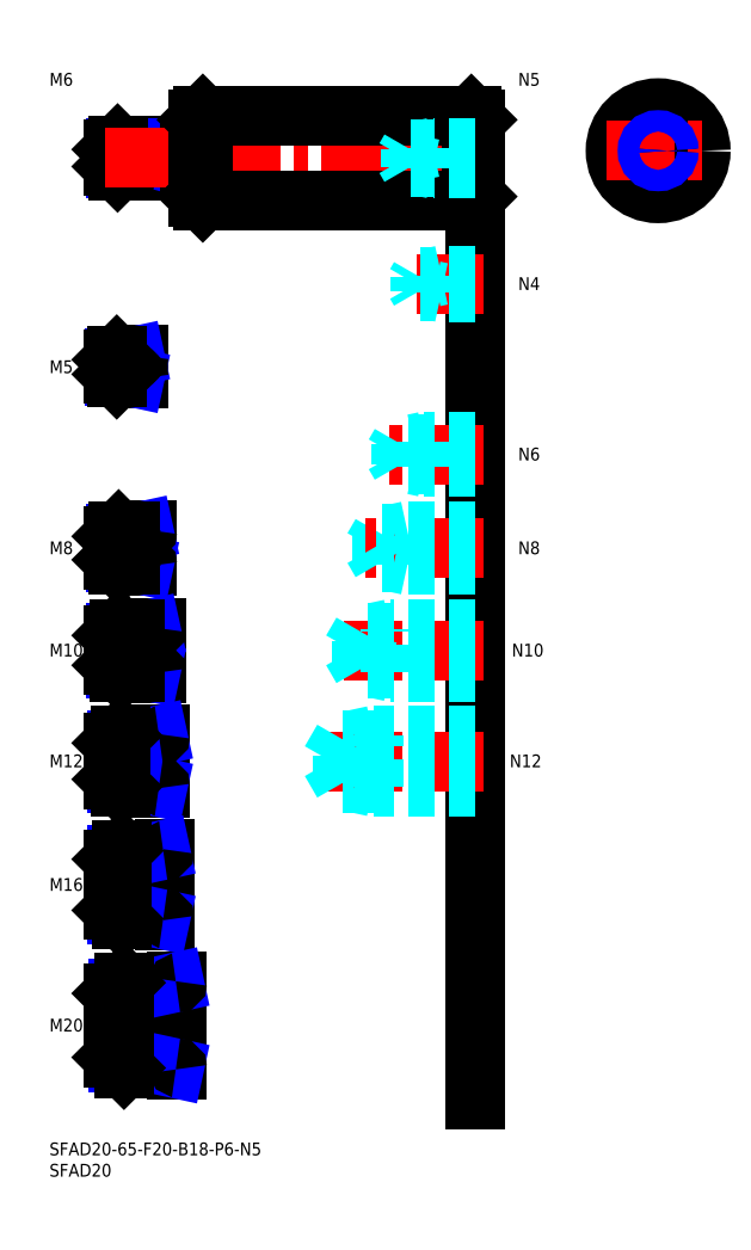
<metadata>
{"format":"dxf","ext":"dxf","renderer":"ezdxf+matplotlib","layout":"modelspace","background":"white","min_lineweight":24,"dpi":150}
</metadata>
<code>
0
SECTION
2
ENTITIES
0
INSERT
8
MSM_CONTINUOUS
2
*U16
10
0
20
0
30
0
0
INSERT
8
MSM_CONTINUOUS
2
*U17
10
0
20
0
30
0
0
INSERT
8
MSM_CONTINUOUS
2
*U18
10
0
20
0
30
0
0
LINE
8
MSM_CENTER
10
13
20
27.5
30
0
11
32
21
27.5
31
0
0
INSERT
8
MSM_CONTINUOUS
2
*U19
10
0
20
0
30
0
0
LINE
8
MSM_CENTER
10
13
20
60.5
30
0
11
29
21
60.5
31
0
0
LINE
8
MSM_CENTER
10
13
20
89.5
30
0
11
28
21
89.5
31
0
0
INSERT
8
MSM_CONTINUOUS
2
*U20
10
0
20
0
30
0
0
INSERT
8
MSM_CONTINUOUS
2
*U21
10
0
20
0
30
0
0
LINE
8
MSM_CENTER
10
13
20
115.5
30
0
11
27
21
115.5
31
0
0
INSERT
8
MSM_CONTINUOUS
2
*U22
10
0
20
0
30
0
0
LINE
8
MSM_CENTER
10
13
20
139.5
30
0
11
25
21
139.5
31
0
0
LINE
8
MSM_CONTINUOUS
10
34.7
20
234
30
0
11
16
21
234
31
0
0
LINE
8
MSM_NARROW
10
33
20
233.5
30
0
11
15.46
21
233.5
31
0
0
LINE
8
MSM_NARROW
10
33
20
228.6
30
0
11
15.46
21
228.6
31
0
0
LINE
8
MSM_CONTINUOUS
10
34.7
20
228
30
0
11
16
21
228
31
0
0
LINE
8
MSM_CONTINUOUS
10
15
20
233
30
0
11
15
21
229
31
0
0
LINE
8
MSM_NARROW
10
19
20
136.2
30
0
11
15.57
21
136.2
31
0
0
LINE
8
MSM_CONTINUOUS
10
22.7
20
135.5
30
0
11
16.25
21
135.5
31
0
0
LINE
8
MSM_CONTINUOUS
10
22.7
20
143.5
30
0
11
16.25
21
143.5
31
0
0
LINE
8
MSM_NARROW
10
19
20
142.8
30
0
11
15.57
21
142.8
31
0
0
LINE
8
MSM_CONTINUOUS
10
15
20
136.7
30
0
11
15
21
142.2
31
0
0
LINE
8
MSM_NARROW
10
20
20
111.3
30
0
11
15.69
21
111.3
31
0
0
LINE
8
MSM_CONTINUOUS
10
24.7
20
110.5
30
0
11
16.5
21
110.5
31
0
0
LINE
8
MSM_CONTINUOUS
10
24.7
20
120.5
30
0
11
16.5
21
120.5
31
0
0
LINE
8
MSM_NARROW
10
20
20
119.7
30
0
11
15.69
21
119.7
31
0
0
LINE
8
MSM_CONTINUOUS
10
15
20
112
30
0
11
15
21
119
31
0
0
LINE
8
MSM_NARROW
10
21
20
84.45
30
0
11
15.8
21
84.45
31
0
0
LINE
8
MSM_CONTINUOUS
10
25.7
20
83.5
30
0
11
16.75
21
83.5
31
0
0
LINE
8
MSM_CONTINUOUS
10
25.7
20
95.5
30
0
11
16.75
21
95.5
31
0
0
LINE
8
MSM_NARROW
10
21
20
94.55
30
0
11
15.8
21
94.55
31
0
0
LINE
8
MSM_CONTINUOUS
10
15
20
85.25
30
0
11
15
21
93.75
31
0
0
LINE
8
MSM_CONTINUOUS
10
26.7
20
52.5
30
0
11
17
21
52.5
31
0
0
LINE
8
MSM_NARROW
10
21
20
53.58
30
0
11
15.92
21
53.58
31
0
0
LINE
8
MSM_NARROW
10
21
20
67.42
30
0
11
15.92
21
67.42
31
0
0
LINE
8
MSM_CONTINUOUS
10
26.7
20
68.5
30
0
11
17
21
68.5
31
0
0
LINE
8
MSM_CONTINUOUS
10
15
20
54.5
30
0
11
15
21
66.5
31
0
0
LINE
8
MSM_NARROW
10
23
20
36.15
30
0
11
16.15
21
36.15
31
0
0
LINE
8
MSM_NARROW
10
23
20
18.85
30
0
11
16.15
21
18.85
31
0
0
LINE
8
MSM_CONTINUOUS
10
29.7
20
17.5
30
0
11
17.5
21
17.5
31
0
0
LINE
8
MSM_CONTINUOUS
10
29.7
20
37.5
30
0
11
17.5
21
37.5
31
0
0
LINE
8
MSM_CONTINUOUS
10
15
20
20
30
0
11
15
21
35
31
0
0
LINE
8
MSM_CONTINUOUS
10
23
20
143.8
30
0
11
23
21
135.2
31
0
0
LINE
8
MSM_CONTINUOUS
10
26
20
83.2
30
0
11
26
21
95.8
31
0
0
LINE
8
MSM_CONTINUOUS
10
25
20
120.8
30
0
11
25
21
110.2
31
0
0
LINE
8
MSM_CONTINUOUS
10
27
20
68.8
30
0
11
27
21
52.2
31
0
0
LINE
8
MSM_CONTINUOUS
10
30
20
37.8
30
0
11
30
21
17.2
31
0
0
LINE
8
MSM_CONTINUOUS
10
21
20
83.5
30
0
11
21
21
95.5
31
0
0
LINE
8
MSM_CONTINUOUS
10
21
20
68.5
30
0
11
21
21
52.5
31
0
0
LINE
8
MSM_CONTINUOUS
10
23
20
37.5
30
0
11
23
21
17.5
31
0
0
LINE
8
MSM_NARROW
10
33
20
233.5
30
0
11
35
21
234
31
0
0
LINE
8
MSM_NARROW
10
33
20
228.6
30
0
11
35
21
228
31
0
0
LINE
8
MSM_NARROW
10
19
20
142.8
30
0
11
22.12
21
143.5
31
0
0
LINE
8
MSM_NARROW
10
19
20
136.2
30
0
11
22.12
21
135.5
31
0
0
LINE
8
MSM_NARROW
10
20
20
119.7
30
0
11
23.75
21
120.5
31
0
0
LINE
8
MSM_NARROW
10
20
20
111.3
30
0
11
23.75
21
110.5
31
0
0
LINE
8
MSM_NARROW
10
21
20
94.55
30
0
11
25.38
21
95.5
31
0
0
LINE
8
MSM_NARROW
10
21
20
84.45
30
0
11
25.38
21
83.5
31
0
0
LINE
8
MSM_NARROW
10
21
20
67.42
30
0
11
26
21
68.5
31
0
0
LINE
8
MSM_NARROW
10
21
20
53.58
30
0
11
26
21
52.5
31
0
0
LINE
8
MSM_NARROW
10
23
20
36.15
30
0
11
29.25
21
37.5
31
0
0
LINE
8
MSM_NARROW
10
23
20
18.85
30
0
11
29.25
21
17.5
31
0
0
LINE
8
MSM_CONTINUOUS
10
16
20
234
30
0
11
15
21
233
31
0
0
LINE
8
MSM_CONTINUOUS
10
16
20
228
30
0
11
15
21
229
31
0
0
LINE
8
MSM_CONTINUOUS
10
16
20
234
30
0
11
16
21
228
31
0
0
LINE
8
MSM_CONTINUOUS
10
16.25
20
143.5
30
0
11
15
21
142.2
31
0
0
LINE
8
MSM_CONTINUOUS
10
16.25
20
135.5
30
0
11
15
21
136.7
31
0
0
LINE
8
MSM_CONTINUOUS
10
16.25
20
143.5
30
0
11
16.25
21
135.5
31
0
0
LINE
8
MSM_CONTINUOUS
10
16.5
20
120.5
30
0
11
15
21
119
31
0
0
LINE
8
MSM_CONTINUOUS
10
16.5
20
110.5
30
0
11
15
21
112
31
0
0
LINE
8
MSM_CONTINUOUS
10
16.5
20
120.5
30
0
11
16.5
21
110.5
31
0
0
LINE
8
MSM_CONTINUOUS
10
16.75
20
95.5
30
0
11
15
21
93.75
31
0
0
LINE
8
MSM_CONTINUOUS
10
16.75
20
83.5
30
0
11
15
21
85.25
31
0
0
LINE
8
MSM_CONTINUOUS
10
16.75
20
95.5
30
0
11
16.75
21
83.5
31
0
0
LINE
8
MSM_CONTINUOUS
10
17
20
68.5
30
0
11
15
21
66.5
31
0
0
LINE
8
MSM_CONTINUOUS
10
17
20
52.5
30
0
11
15
21
54.5
31
0
0
LINE
8
MSM_CONTINUOUS
10
17
20
52.5
30
0
11
17
21
68.5
31
0
0
LINE
8
MSM_CONTINUOUS
10
17.5
20
37.5
30
0
11
15
21
35
31
0
0
LINE
8
MSM_CONTINUOUS
10
17.5
20
17.5
30
0
11
15
21
20
31
0
0
LINE
8
MSM_CONTINUOUS
10
17.5
20
37.5
30
0
11
17.5
21
17.5
31
0
0
LINE
8
MSM_CONTINUOUS
10
33
20
234
30
0
11
33
21
228
31
0
0
LINE
8
MSM_CONTINUOUS
10
19
20
143.5
30
0
11
19
21
135.5
31
0
0
LINE
8
MSM_CONTINUOUS
10
20
20
120.5
30
0
11
20
21
110.5
31
0
0
ARC
8
MSM_CONTINUOUS
10
34.7
20
234.3
30
0
40
0.3
50
270
51
0
0
ARC
8
MSM_CONTINUOUS
10
34.7
20
227.7
30
0
40
0.3
50
0
51
90
0
ARC
8
MSM_CONTINUOUS
10
22.7
20
143.8
30
0
40
0.3
50
270
51
0
0
ARC
8
MSM_CONTINUOUS
10
22.7
20
135.2
30
0
40
0.3
50
0
51
90
0
ARC
8
MSM_CONTINUOUS
10
24.7
20
120.8
30
0
40
0.3
50
270
51
0
0
ARC
8
MSM_CONTINUOUS
10
24.7
20
110.2
30
0
40
0.3
50
0
51
90
0
ARC
8
MSM_CONTINUOUS
10
25.7
20
95.8
30
0
40
0.3
50
270
51
0
0
ARC
8
MSM_CONTINUOUS
10
25.7
20
83.2
30
0
40
0.3
50
0
51
90
0
ARC
8
MSM_CONTINUOUS
10
26.7
20
68.8
30
0
40
0.3
50
270
51
0
0
ARC
8
MSM_CONTINUOUS
10
26.7
20
52.2
30
0
40
0.3
50
0
51
90
0
ARC
8
MSM_CONTINUOUS
10
29.7
20
37.8
30
0
40
0.3
50
270
51
0
0
ARC
8
MSM_CONTINUOUS
10
29.7
20
17.2
30
0
40
0.3
50
0
51
90
0
LINE
8
MSM_CENTER
10
13
20
231
30
0
11
102
21
231
31
0
0
LINE
8
MSM_CONTINUOUS
10
36
20
241
30
0
11
99
21
241
31
0
0
LINE
8
MSM_CONTINUOUS
10
36
20
221
30
0
11
99
21
221
31
0
0
LINE
8
MSM_CONTINUOUS
10
35
20
240
30
0
11
35
21
222
31
0
0
LINE
8
MSM_CONTINUOUS
10
36
20
241
30
0
11
36
21
221
31
0
0
LINE
8
MSM_CONTINUOUS
10
35
20
222
30
0
11
36
21
221
31
0
0
LINE
8
MSM_CONTINUOUS
10
36
20
241
30
0
11
35
21
240
31
0
0
LINE
8
MSM_CONTINUOUS
10
100
20
240
30
0
11
100
21
222
31
0
0
LINE
8
MSM_CONTINUOUS
10
99
20
241
30
0
11
99
21
221
31
0
0
LINE
8
MSM_CONTINUOUS
10
99
20
221
30
0
11
100
21
222
31
0
0
LINE
8
MSM_CONTINUOUS
10
99
20
241
30
0
11
100
21
240
31
0
0
LINE
8
MSM_CENTER
10
142.8
20
244.8
30
0
11
142.8
21
220.8
31
0
0
CIRCLE
8
MSM_CONTINUOUS
10
142.8
20
232.8
30
0
40
10
0
LINE
8
MSM_CENTER
10
130.8
20
232.8
30
0
11
154.8
21
232.8
31
0
0
INSERT
8
MSM_CONTINUOUS
2
*U23
10
0
20
0
30
0
0
LINE
8
MSM_CONTINUOUS
10
100
20
211
30
0
11
100
21
10
31
0
0
LINE
8
MSM_CENTER
10
102
20
89.5
30
0
11
64
21
89.5
31
0
0
LINE
8
MSM_DASHED
10
68.92
20
84.45
30
0
11
68.92
21
94.55
31
0
0
LINE
8
MSM_DASHED
10
68.92
20
94.55
30
0
11
66
21
89.5
31
0
0
LINE
8
MSM_DASHED
10
76
20
83.5
30
0
11
76
21
95.5
31
0
0
LINE
8
MSM_DASHED
10
100
20
84.45
30
0
11
68.92
21
84.45
31
0
0
LINE
8
MSM_DASHED
10
100
20
83.5
30
0
11
76
21
83.5
31
0
0
LINE
8
MSM_DASHED
10
76
20
83.5
30
0
11
71.62
21
84.45
31
0
0
LINE
8
MSM_DASHED
10
68.92
20
84.45
30
0
11
66
21
89.5
31
0
0
LINE
8
MSM_DASHED
10
100
20
95.5
30
0
11
76
21
95.5
31
0
0
LINE
8
MSM_DASHED
10
100
20
94.55
30
0
11
68.92
21
94.55
31
0
0
LINE
8
MSM_DASHED
10
76
20
95.5
30
0
11
71.62
21
94.55
31
0
0
INSERT
8
MSM_CONTINUOUS
2
*U24
10
0
20
0
30
0
0
INSERT
8
MSM_CONTINUOUS
2
*U25
10
0
20
0
30
0
0
LINE
8
MSM_CENTER
10
102
20
115.5
30
0
11
69
21
115.5
31
0
0
LINE
8
MSM_DASHED
10
73.42
20
111.3
30
0
11
73.42
21
119.7
31
0
0
LINE
8
MSM_DASHED
10
73.42
20
119.7
30
0
11
71
21
115.5
31
0
0
LINE
8
MSM_DASHED
10
80
20
110.5
30
0
11
80
21
120.5
31
0
0
LINE
8
MSM_DASHED
10
100
20
111.3
30
0
11
73.42
21
111.3
31
0
0
LINE
8
MSM_DASHED
10
100
20
110.5
30
0
11
80
21
110.5
31
0
0
LINE
8
MSM_DASHED
10
80
20
110.5
30
0
11
76.25
21
111.3
31
0
0
LINE
8
MSM_DASHED
10
73.42
20
111.3
30
0
11
71
21
115.5
31
0
0
LINE
8
MSM_DASHED
10
100
20
120.5
30
0
11
80
21
120.5
31
0
0
LINE
8
MSM_DASHED
10
100
20
119.7
30
0
11
73.42
21
119.7
31
0
0
LINE
8
MSM_DASHED
10
80
20
120.5
30
0
11
76.25
21
119.7
31
0
0
INSERT
8
MSM_CONTINUOUS
2
*U26
10
0
20
0
30
0
0
LINE
8
MSM_DASHED
10
84
20
135.5
30
0
11
84
21
143.5
31
0
0
LINE
8
MSM_DASHED
10
77.92
20
136.2
30
0
11
77.92
21
142.8
31
0
0
LINE
8
MSM_DASHED
10
77.92
20
142.8
30
0
11
76
21
139.5
31
0
0
LINE
8
MSM_CENTER
10
102
20
139.5
30
0
11
74
21
139.5
31
0
0
LINE
8
MSM_DASHED
10
100
20
136.2
30
0
11
77.92
21
136.2
31
0
0
LINE
8
MSM_DASHED
10
100
20
135.5
30
0
11
84
21
135.5
31
0
0
LINE
8
MSM_DASHED
10
84
20
135.5
30
0
11
80.87
21
136.2
31
0
0
LINE
8
MSM_DASHED
10
77.92
20
136.2
30
0
11
76
21
139.5
31
0
0
LINE
8
MSM_DASHED
10
100
20
143.5
30
0
11
84
21
143.5
31
0
0
LINE
8
MSM_DASHED
10
100
20
142.8
30
0
11
77.92
21
142.8
31
0
0
LINE
8
MSM_DASHED
10
84
20
143.5
30
0
11
80.87
21
142.8
31
0
0
INSERT
8
MSM_CONTINUOUS
2
*U27
10
0
20
0
30
0
0
LINE
8
MSM_CENTER
10
102
20
161.5
30
0
11
79
21
161.5
31
0
0
LINE
8
MSM_DASHED
10
100
20
164.5
30
0
11
88
21
164.5
31
0
0
LINE
8
MSM_DASHED
10
100
20
164
30
0
11
82.42
21
164
31
0
0
LINE
8
MSM_DASHED
10
100
20
159
30
0
11
82.42
21
159
31
0
0
LINE
8
MSM_DASHED
10
100
20
158.5
30
0
11
88
21
158.5
31
0
0
LINE
8
MSM_DASHED
10
88
20
158.5
30
0
11
88
21
164.5
31
0
0
LINE
8
MSM_DASHED
10
82.42
20
159
30
0
11
82.42
21
164
31
0
0
LINE
8
MSM_DASHED
10
82.42
20
164
30
0
11
81
21
161.5
31
0
0
LINE
8
MSM_DASHED
10
82.42
20
159
30
0
11
81
21
161.5
31
0
0
LINE
8
MSM_DASHED
10
88
20
158.5
30
0
11
85.5
21
159
31
0
0
LINE
8
MSM_DASHED
10
88
20
164.5
30
0
11
85.5
21
164
31
0
0
INSERT
8
MSM_CONTINUOUS
2
*U28
10
0
20
0
30
0
0
LINE
8
MSM_CENTER
10
102
20
201.5
30
0
11
84
21
201.5
31
0
0
LINE
8
MSM_DASHED
10
100
20
203.5
30
0
11
92
21
203.5
31
0
0
LINE
8
MSM_DASHED
10
100
20
203.1
30
0
11
86.94
21
203.1
31
0
0
LINE
8
MSM_DASHED
10
100
20
199.9
30
0
11
86.94
21
199.9
31
0
0
LINE
8
MSM_DASHED
10
100
20
199.5
30
0
11
92
21
199.5
31
0
0
LINE
8
MSM_DASHED
10
86.94
20
199.9
30
0
11
86.94
21
203.1
31
0
0
LINE
8
MSM_DASHED
10
86.94
20
203.1
30
0
11
86
21
201.5
31
0
0
LINE
8
MSM_DASHED
10
92
20
199.5
30
0
11
92
21
203.5
31
0
0
LINE
8
MSM_DASHED
10
86.94
20
199.9
30
0
11
86
21
201.5
31
0
0
LINE
8
MSM_DASHED
10
92
20
199.5
30
0
11
90.25
21
199.9
31
0
0
LINE
8
MSM_DASHED
10
92
20
203.5
30
0
11
90.25
21
203.1
31
0
0
LINE
8
MSM_DASHED
10
100
20
233.5
30
0
11
90
21
233.5
31
0
0
LINE
8
MSM_DASHED
10
100
20
233.1
30
0
11
84.69
21
233.1
31
0
0
LINE
8
MSM_DASHED
10
100
20
228.9
30
0
11
84.69
21
228.9
31
0
0
LINE
8
MSM_DASHED
10
100
20
228.5
30
0
11
90
21
228.5
31
0
0
LINE
8
MSM_DASHED
10
84.69
20
228.9
30
0
11
84.69
21
233.1
31
0
0
LINE
8
MSM_DASHED
10
84.69
20
233.1
30
0
11
83.5
21
231
31
0
0
LINE
8
MSM_DASHED
10
90
20
228.5
30
0
11
90
21
233.5
31
0
0
LINE
8
MSM_DASHED
10
84.69
20
228.9
30
0
11
83.5
21
231
31
0
0
LINE
8
MSM_DASHED
10
90
20
228.5
30
0
11
88
21
228.9
31
0
0
LINE
8
MSM_DASHED
10
90
20
233.5
30
0
11
88
21
233.1
31
0
0
CIRCLE
8
MSM_CONTINUOUS
10
142.8
20
232.8
30
0
40
2.067
0
CIRCLE
8
MSM_NARROW
10
142.8
20
232.8
30
0
40
2.5
0
INSERT
8
MSM_CONTINUOUS
2
*U29
10
0
20
0
30
0
0
INSERT
8
MSM_CONTINUOUS
2
*U30
10
0
20
0
30
0
0
LINE
8
MSM_CENTER
10
13
20
182
30
0
11
23
21
182
31
0
0
LINE
8
MSM_CONTINUOUS
10
20.7
20
184.5
30
0
11
15.8
21
184.5
31
0
0
LINE
8
MSM_NARROW
10
18
20
184.1
30
0
11
15.37
21
184.1
31
0
0
LINE
8
MSM_NARROW
10
18
20
179.9
30
0
11
15.37
21
179.9
31
0
0
LINE
8
MSM_CONTINUOUS
10
20.7
20
179.5
30
0
11
15.8
21
179.5
31
0
0
LINE
8
MSM_CONTINUOUS
10
15
20
180.3
30
0
11
15
21
183.7
31
0
0
LINE
8
MSM_CONTINUOUS
10
21
20
184.8
30
0
11
21
21
179.2
31
0
0
LINE
8
MSM_CONTINUOUS
10
18
20
184.5
30
0
11
18
21
179.5
31
0
0
LINE
8
MSM_NARROW
10
18
20
184.1
30
0
11
20
21
184.5
31
0
0
LINE
8
MSM_NARROW
10
18
20
179.9
30
0
11
20
21
179.5
31
0
0
LINE
8
MSM_CONTINUOUS
10
15.8
20
184.5
30
0
11
15
21
183.7
31
0
0
LINE
8
MSM_CONTINUOUS
10
15.8
20
179.5
30
0
11
15
21
180.3
31
0
0
LINE
8
MSM_CONTINUOUS
10
15.8
20
184.5
30
0
11
15.8
21
179.5
31
0
0
ARC
8
MSM_CONTINUOUS
10
20.7
20
184.8
30
0
40
0.3
50
270
51
0
0
ARC
8
MSM_CONTINUOUS
10
20.7
20
179.2
30
0
40
0.3
50
0
51
90
0
ENDSEC
0
EOF

</code>
